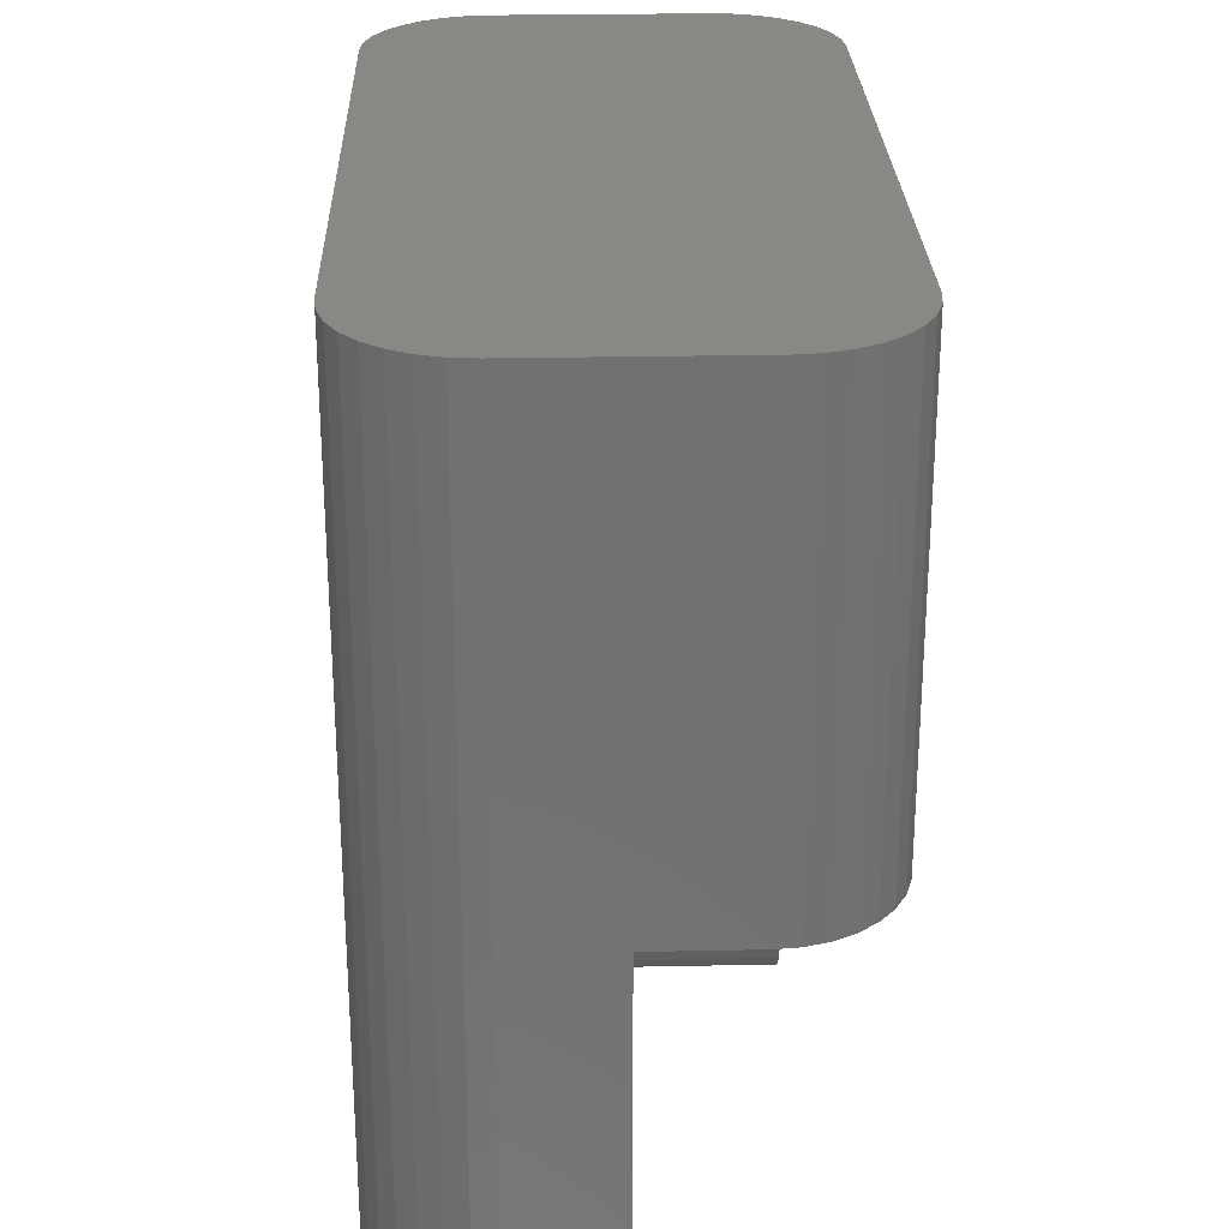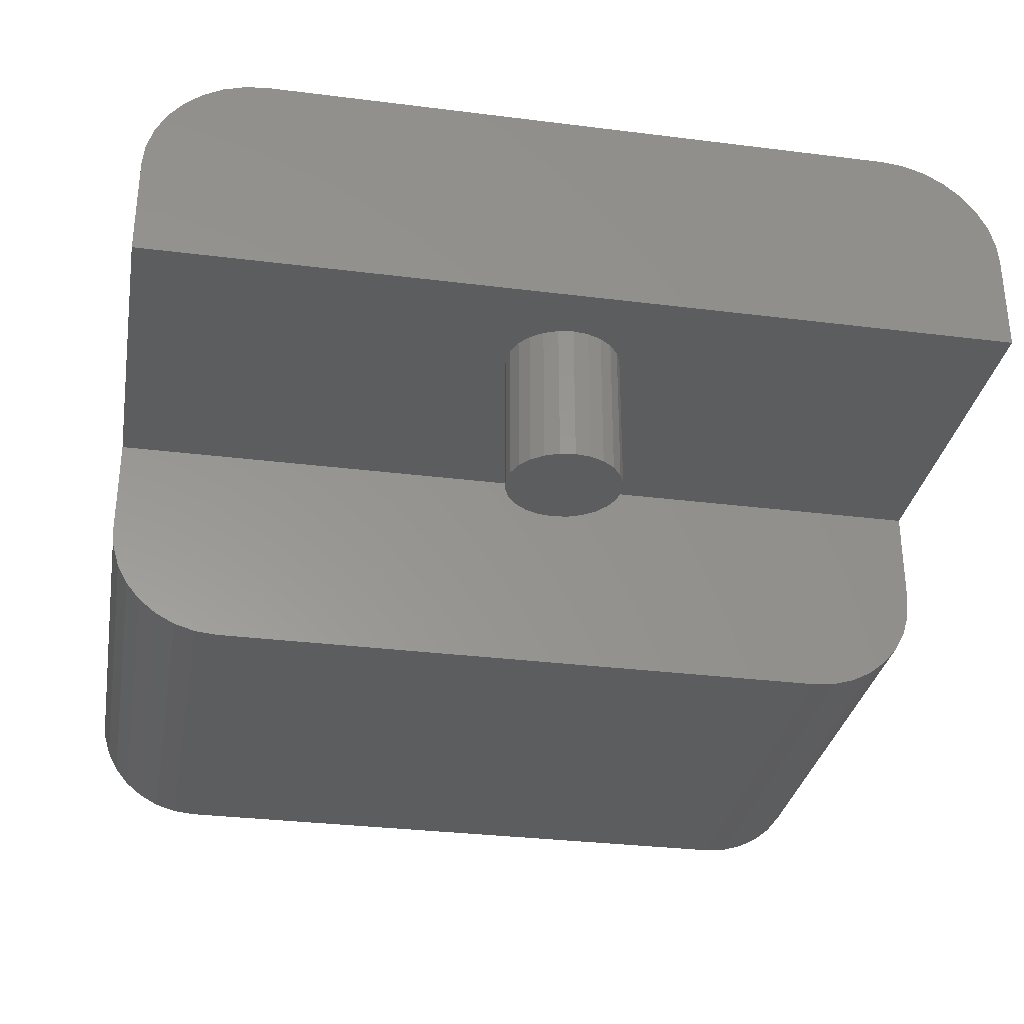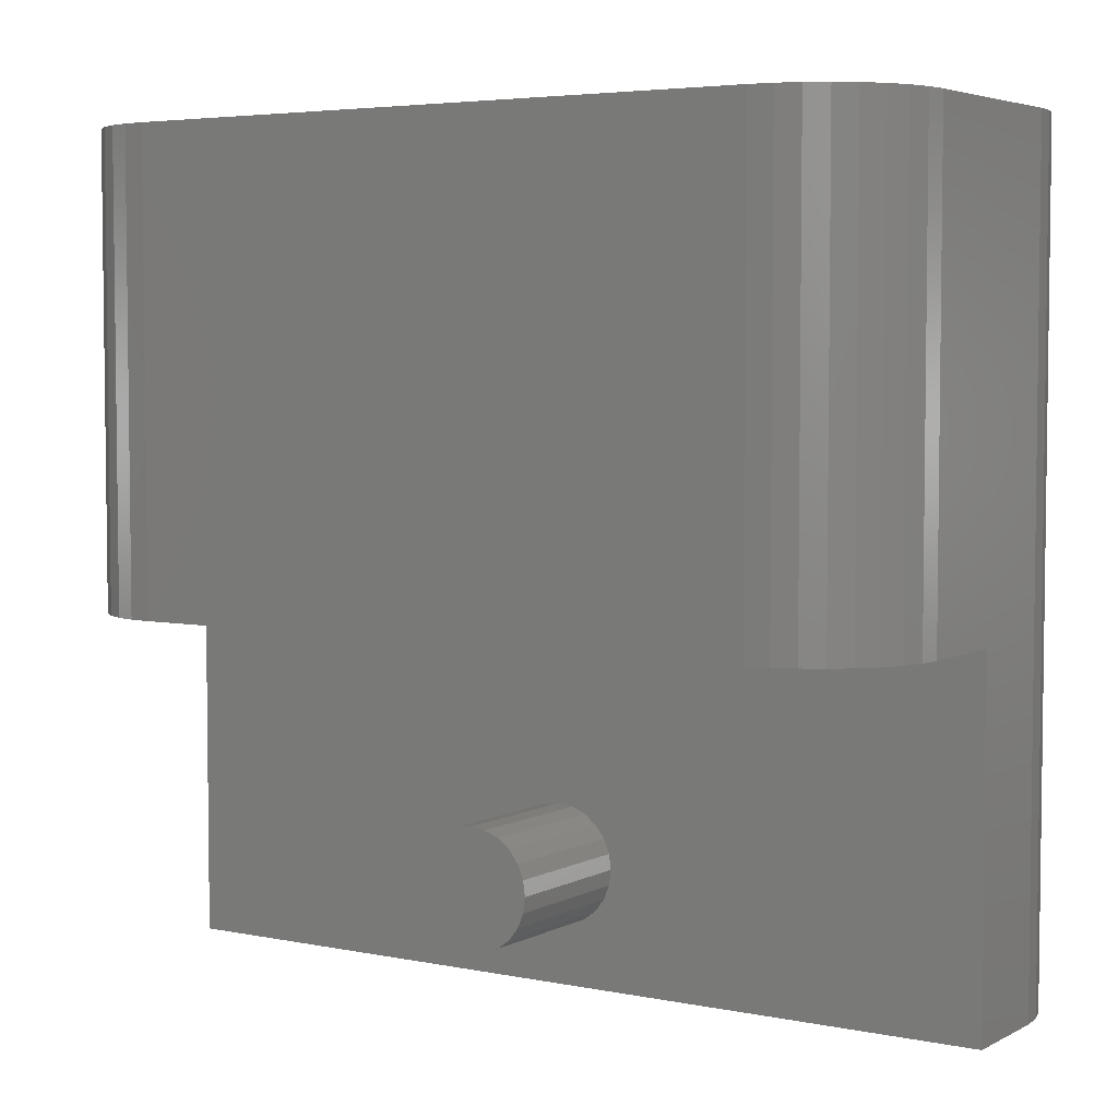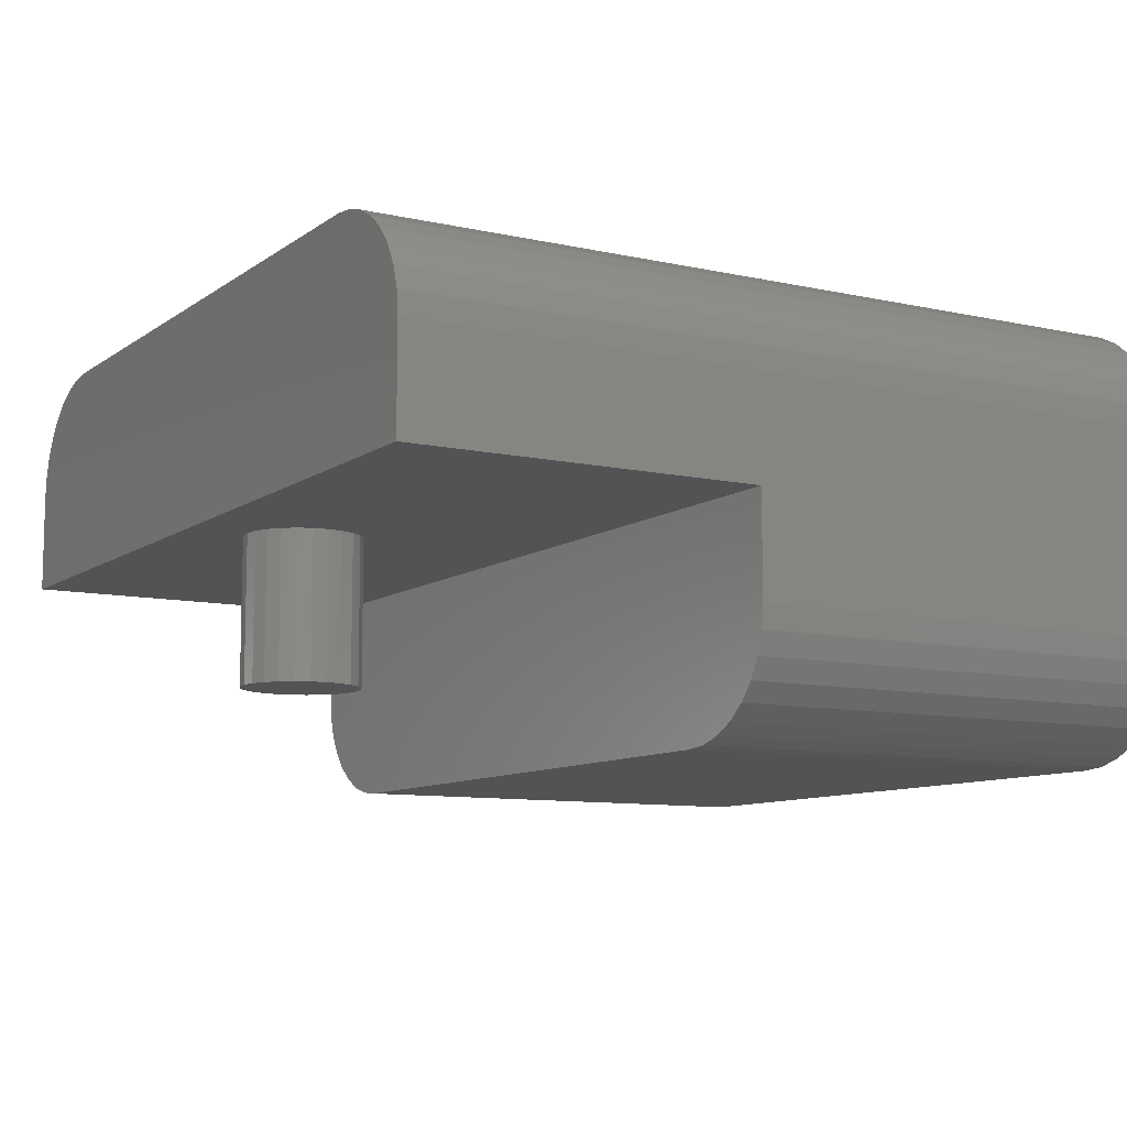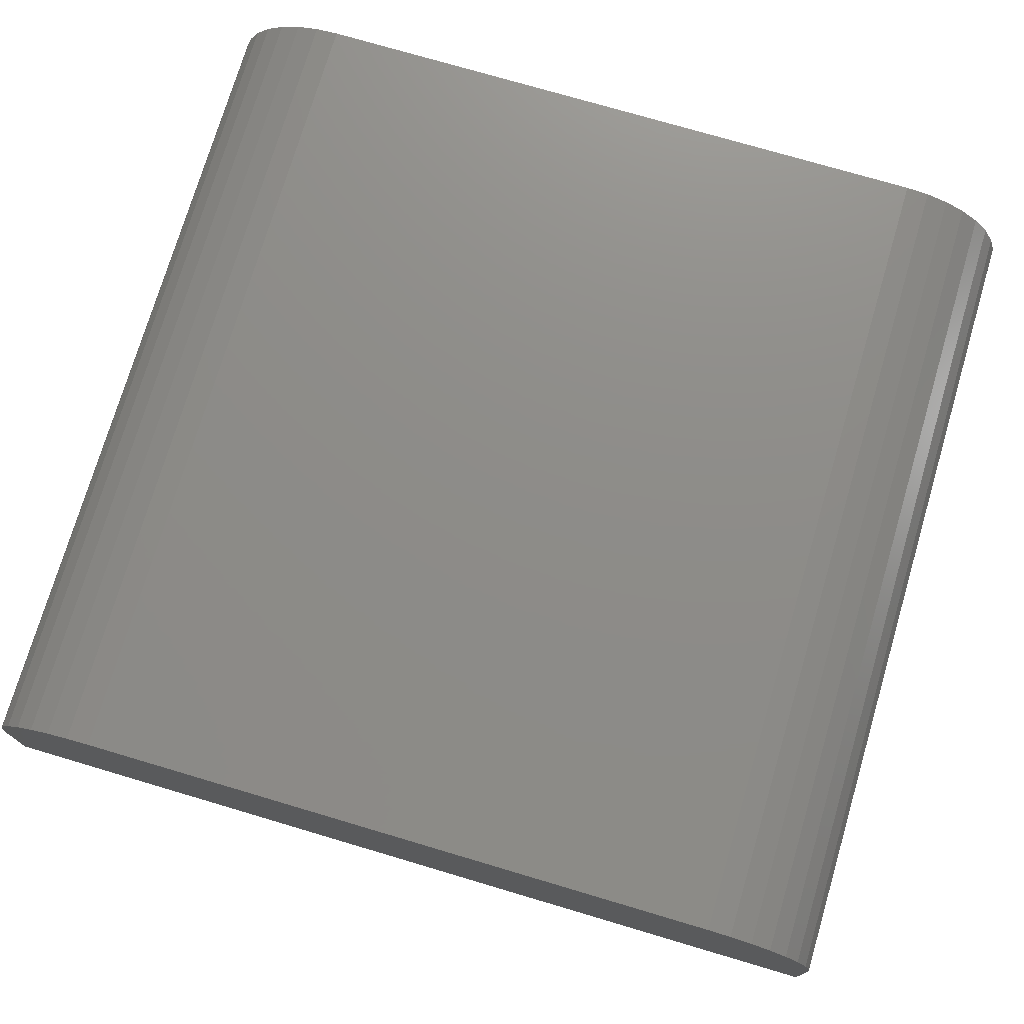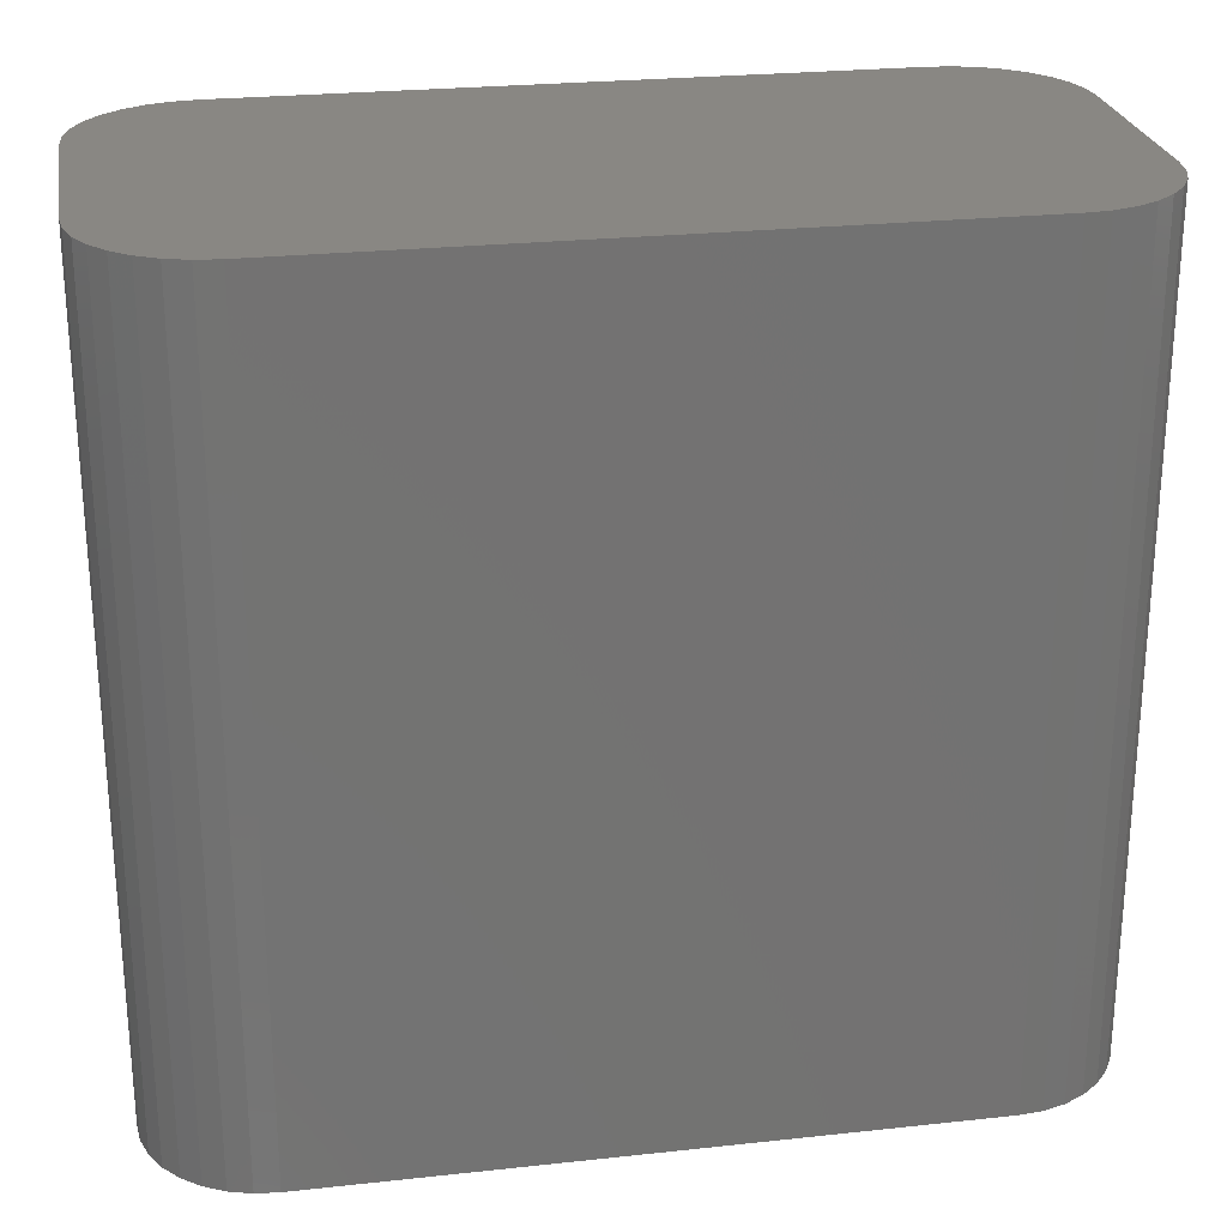
<metadata>
{"format":"stl","ext":"stl","renderer":"f3d","projection":"perspective","resolution":1024,"background":"white","views":[{"elev":26.5,"azim":88.2,"up":"+Y"},{"elev":-31.5,"azim":-10.1,"up":"+Z"},{"elev":4.6,"azim":-147.0,"up":"+Y"},{"elev":-9.5,"azim":59.7,"up":"+Z"},{"elev":74.8,"azim":16.5,"up":"+Z"},{"elev":25.3,"azim":-9.9,"up":"+Y"}]}
</metadata>
<code>
# stl→obj: 124 verts, 244 faces
v -7.5 6 0
v 7.5 6 0
v -0.2588 2.966 0
v -0.5 2.866 0
v -7.5 0 0
v -0.7071 2.707 0
v -0.866 2.5 0
v -0.9659 2.259 0
v -1 2 0
v -0.9659 1.741 0
v -0.866 1.5 0
v -0.7071 1.293 0
v -0.5 1.134 0
v -0.2588 1.034 0
v 6.123e-17 1 0
v 7.5 0 0
v 0.2588 1.034 0
v 0.5 1.134 0
v 0.7071 1.293 0
v 0.866 1.5 0
v 0.9659 1.741 0
v 1 2 0
v 0.9659 2.259 0
v 0.866 2.5 0
v 0.7071 2.707 0
v 0.5 2.866 0
v 0.2588 2.966 0
v -1.837e-16 3 0
v 1 2 -2.5
v 0.9659 2.259 -2.5
v 0.866 2.5 -2.5
v 0.7071 2.707 -2.5
v 0.5 2.866 -2.5
v 0.2588 2.966 -2.5
v -1.837e-16 3 -2.5
v -0.2588 2.966 -2.5
v -0.5 2.866 -2.5
v -0.7071 2.707 -2.5
v -0.866 2.5 -2.5
v -0.9659 2.259 -2.5
v -1 2 -2.5
v -0.9659 1.741 -2.5
v -0.866 1.5 -2.5
v -0.7071 1.293 -2.5
v -0.5 1.134 -2.5
v -0.2588 1.034 -2.5
v 6.123e-17 1 -2.5
v 0.2588 1.034 -2.5
v 0.5 1.134 -2.5
v 0.7071 1.293 -2.5
v 0.866 1.5 -2.5
v 0.9659 1.741 -2.5
v -7.5 6 -1.75
v -7.5 14 -1.75
v -7.462 6 -2.14
v -7.462 14 -2.14
v -7.348 6 -2.515
v -7.348 14 -2.515
v -7.163 6 -2.861
v -7.163 14 -2.861
v -6.914 6 -3.164
v -6.914 14 -3.164
v -6.611 6 -3.413
v -6.611 14 -3.413
v -6.265 6 -3.598
v -6.265 14 -3.598
v -5.89 6 -3.712
v -5.89 14 -3.712
v -5.5 6 -3.75
v -5.5 14 -3.75
v 5.5 6 -3.75
v 5.5 14 -3.75
v 5.89 6 -3.712
v 5.89 14 -3.712
v 6.265 6 -3.598
v 6.265 14 -3.598
v 6.611 6 -3.413
v 6.611 14 -3.413
v 6.914 6 -3.164
v 6.914 14 -3.164
v 7.163 6 -2.861
v 7.163 14 -2.861
v 7.348 6 -2.515
v 7.348 14 -2.515
v 7.462 6 -2.14
v 7.462 14 -2.14
v 7.5 6 -1.75
v 7.5 14 -1.75
v 7.5 0 1.75
v 7.5 14 1.75
v 7.462 0 2.14
v 7.462 14 2.14
v 7.348 0 2.515
v 7.348 14 2.515
v 7.163 0 2.861
v 7.163 14 2.861
v 6.914 0 3.164
v 6.914 14 3.164
v 6.611 0 3.413
v 6.611 14 3.413
v 6.265 0 3.598
v 6.265 14 3.598
v 5.89 0 3.712
v 5.89 14 3.712
v 5.5 0 3.75
v 5.5 14 3.75
v -5.5 0 3.75
v -5.5 14 3.75
v -5.89 0 3.712
v -5.89 14 3.712
v -6.265 0 3.598
v -6.265 14 3.598
v -6.611 0 3.413
v -6.611 14 3.413
v -6.914 0 3.164
v -6.914 14 3.164
v -7.163 0 2.861
v -7.163 14 2.861
v -7.348 0 2.515
v -7.348 14 2.515
v -7.462 0 2.14
v -7.462 14 2.14
v -7.5 0 1.75
v -7.5 14 1.75
f 1 2 3
f 1 3 4
f 1 4 5
f 5 4 6
f 5 6 7
f 5 7 8
f 5 8 9
f 5 9 10
f 5 10 11
f 5 11 12
f 5 12 13
f 5 13 14
f 5 14 15
f 5 15 16
f 16 15 17
f 16 17 18
f 16 18 19
f 16 19 20
f 16 20 21
f 16 21 22
f 16 22 2
f 2 22 23
f 2 23 24
f 2 24 25
f 2 25 26
f 2 26 27
f 2 27 28
f 2 28 3
f 22 29 23
f 23 29 30
f 23 30 24
f 24 30 31
f 24 31 25
f 25 31 32
f 25 32 26
f 26 32 33
f 26 33 27
f 27 33 34
f 27 34 28
f 28 34 35
f 28 35 3
f 3 35 36
f 3 36 4
f 4 36 37
f 4 37 6
f 6 37 38
f 6 38 7
f 7 38 39
f 7 39 8
f 8 39 40
f 8 40 9
f 9 40 41
f 9 41 10
f 10 41 42
f 10 42 11
f 11 42 43
f 11 43 12
f 12 43 44
f 12 44 13
f 13 44 45
f 13 45 14
f 14 45 46
f 14 46 15
f 15 46 47
f 15 47 17
f 17 47 48
f 17 48 18
f 18 48 49
f 18 49 19
f 19 49 50
f 19 50 20
f 20 50 51
f 20 51 21
f 21 51 52
f 21 52 22
f 22 52 29
f 46 48 47
f 48 46 49
f 49 46 45
f 49 45 50
f 50 45 44
f 50 44 51
f 51 44 43
f 51 43 52
f 52 43 42
f 52 42 29
f 29 42 41
f 29 41 30
f 30 41 40
f 30 40 31
f 31 40 39
f 31 39 32
f 32 39 38
f 32 38 33
f 33 38 37
f 33 37 34
f 34 37 36
f 34 36 35
f 53 54 55
f 55 54 56
f 55 56 57
f 57 56 58
f 57 58 59
f 59 58 60
f 59 60 61
f 61 60 62
f 61 62 63
f 63 62 64
f 63 64 65
f 65 64 66
f 65 66 67
f 67 66 68
f 67 68 69
f 69 68 70
f 71 72 73
f 73 72 74
f 73 74 75
f 75 74 76
f 75 76 77
f 77 76 78
f 77 78 79
f 79 78 80
f 79 80 81
f 81 80 82
f 81 82 83
f 83 82 84
f 83 84 85
f 85 84 86
f 85 86 87
f 87 86 88
f 89 90 91
f 91 90 92
f 91 92 93
f 93 92 94
f 93 94 95
f 95 94 96
f 95 96 97
f 97 96 98
f 97 98 99
f 99 98 100
f 99 100 101
f 101 100 102
f 101 102 103
f 103 102 104
f 103 104 105
f 105 104 106
f 107 108 109
f 109 108 110
f 109 110 111
f 111 110 112
f 111 112 113
f 113 112 114
f 113 114 115
f 115 114 116
f 115 116 117
f 117 116 118
f 117 118 119
f 119 118 120
f 119 120 121
f 121 120 122
f 121 122 123
f 123 122 124
f 5 123 1
f 1 123 124
f 1 124 53
f 53 124 54
f 108 106 110
f 110 106 104
f 110 104 112
f 112 104 102
f 112 102 114
f 114 102 100
f 114 100 116
f 116 100 98
f 116 98 118
f 118 98 96
f 118 96 120
f 120 96 94
f 120 94 122
f 122 94 92
f 122 92 124
f 124 92 90
f 124 90 54
f 54 90 88
f 54 88 56
f 56 88 86
f 56 86 58
f 58 86 84
f 58 84 60
f 60 84 82
f 60 82 62
f 62 82 80
f 62 80 64
f 64 80 78
f 64 78 66
f 66 78 76
f 66 76 68
f 68 76 74
f 68 74 70
f 70 74 72
f 87 88 2
f 2 88 90
f 2 90 16
f 16 90 89
f 2 1 87
f 87 1 53
f 87 53 85
f 85 53 55
f 85 55 83
f 83 55 57
f 83 57 81
f 81 57 59
f 81 59 79
f 79 59 61
f 79 61 77
f 77 61 63
f 77 63 75
f 75 63 65
f 75 65 73
f 73 65 67
f 73 67 71
f 71 67 69
f 105 107 103
f 103 107 109
f 103 109 101
f 101 109 111
f 101 111 99
f 99 111 113
f 99 113 97
f 97 113 115
f 97 115 95
f 95 115 117
f 95 117 93
f 93 117 119
f 93 119 91
f 91 119 121
f 91 121 89
f 89 121 123
f 89 123 16
f 16 123 5
f 107 105 108
f 108 105 106
f 69 70 71
f 71 70 72

</code>
